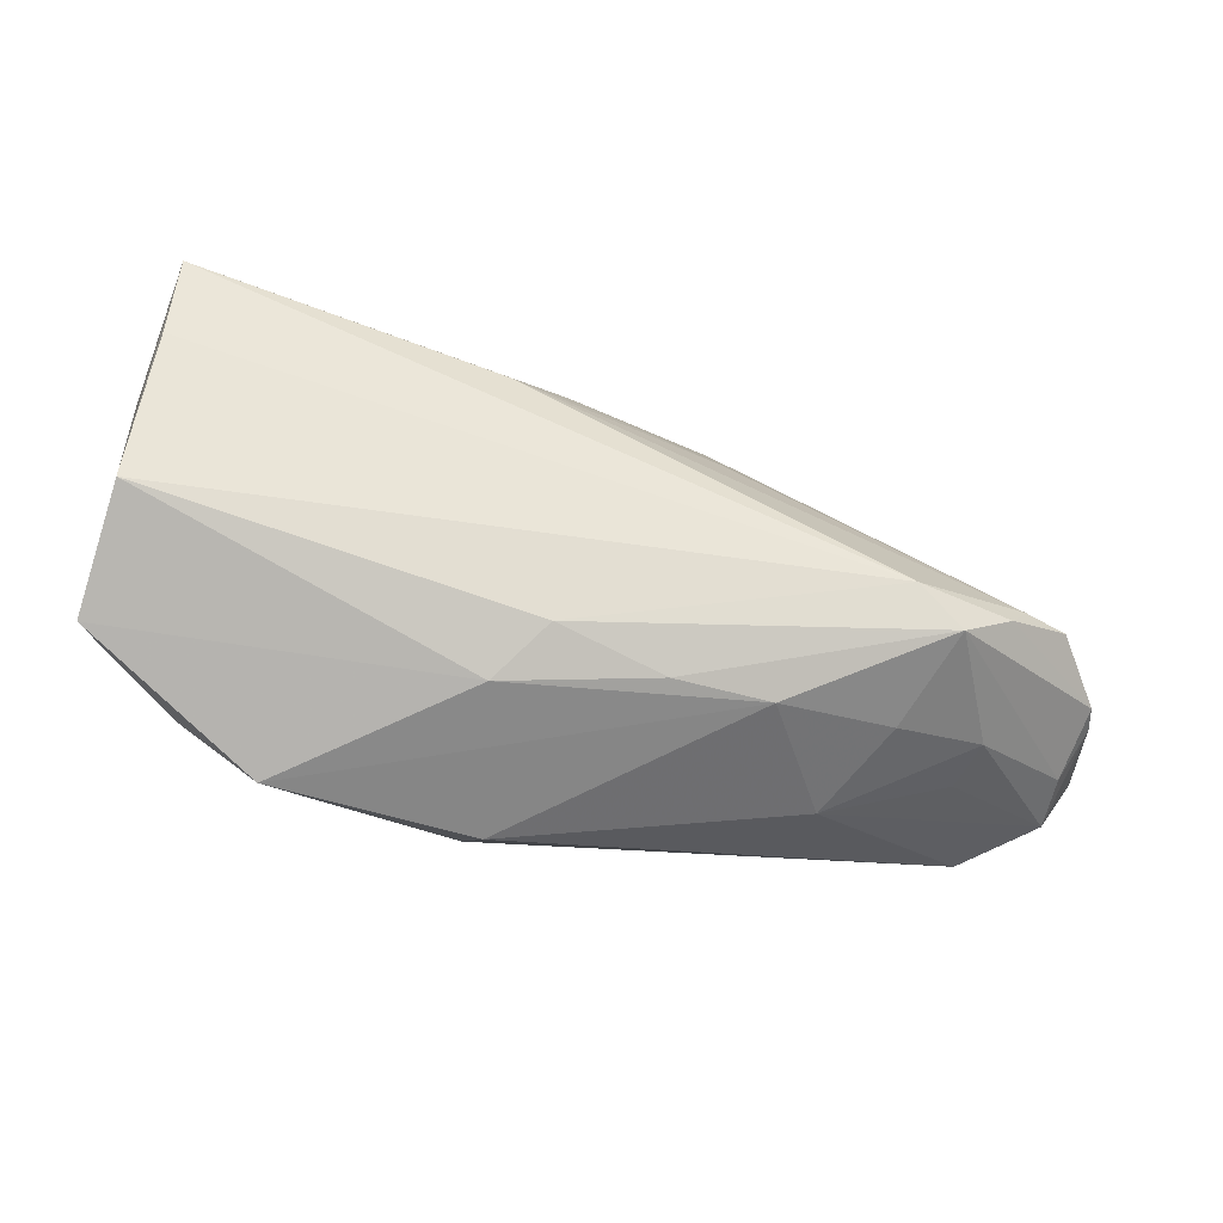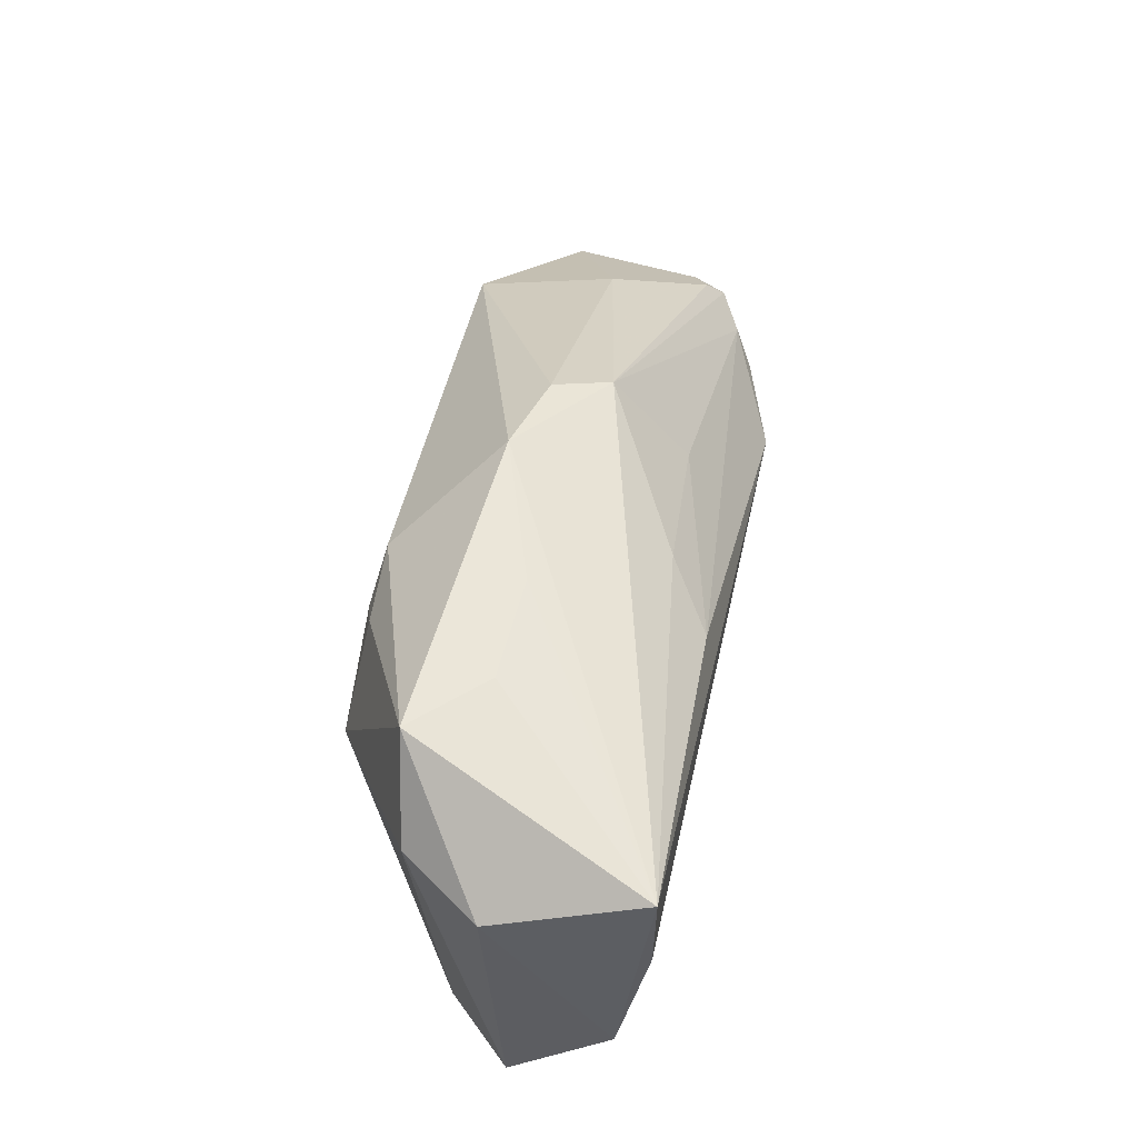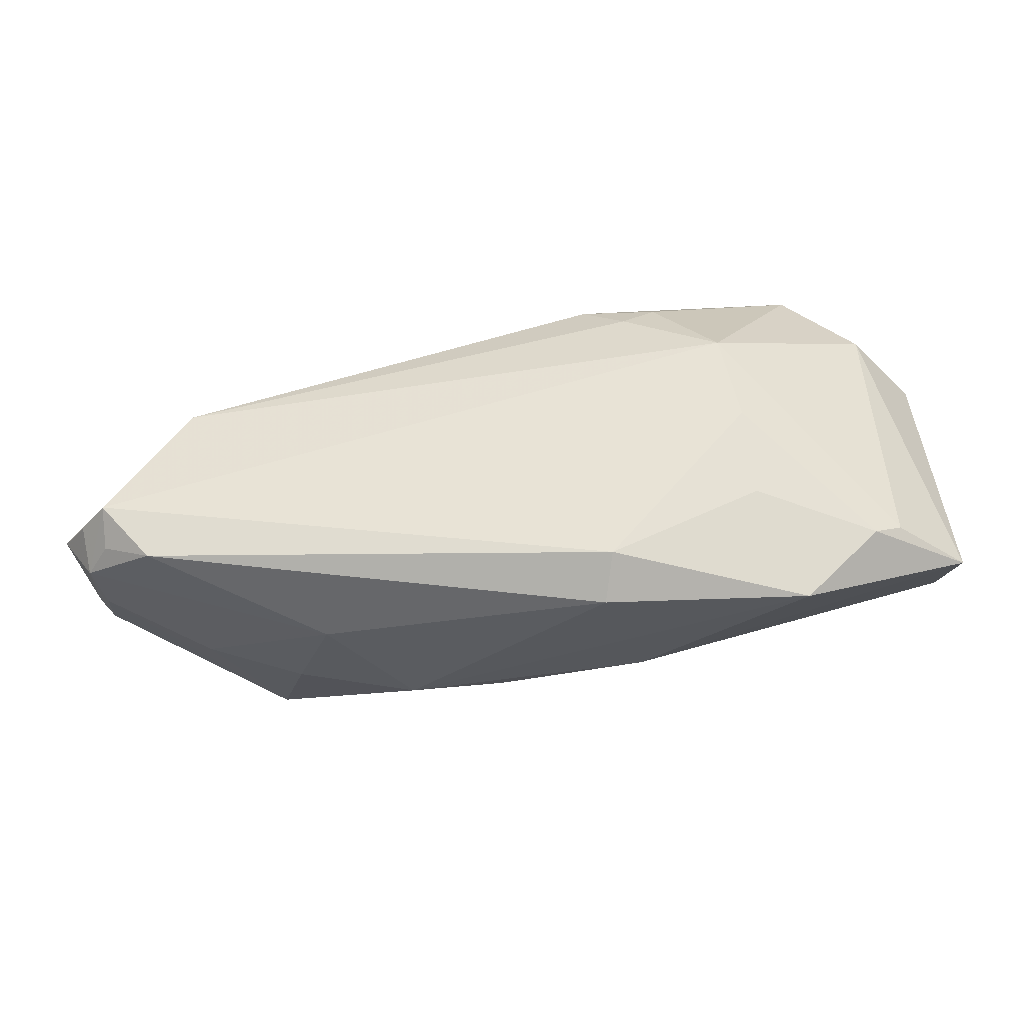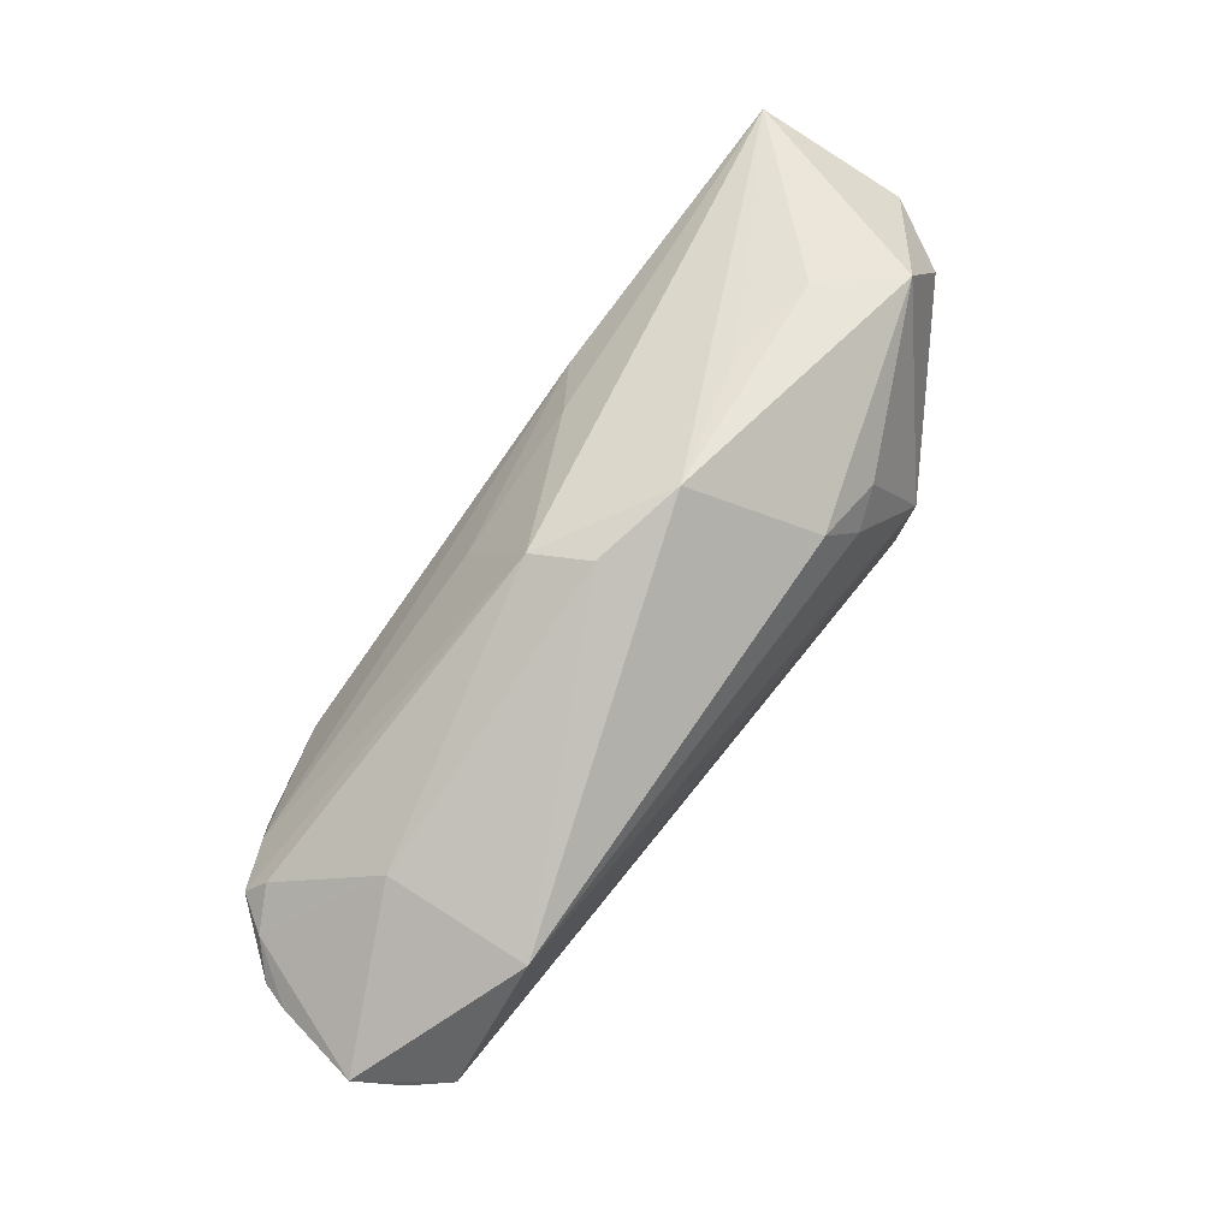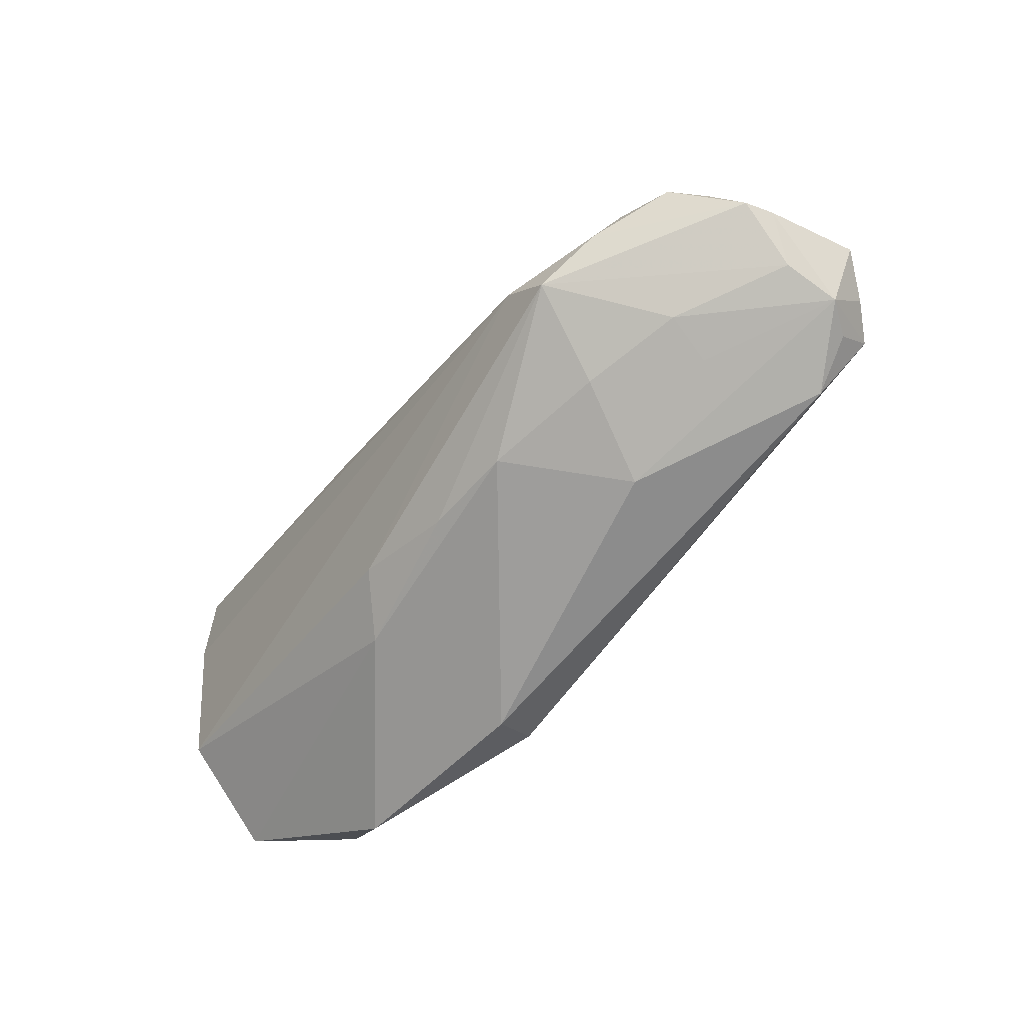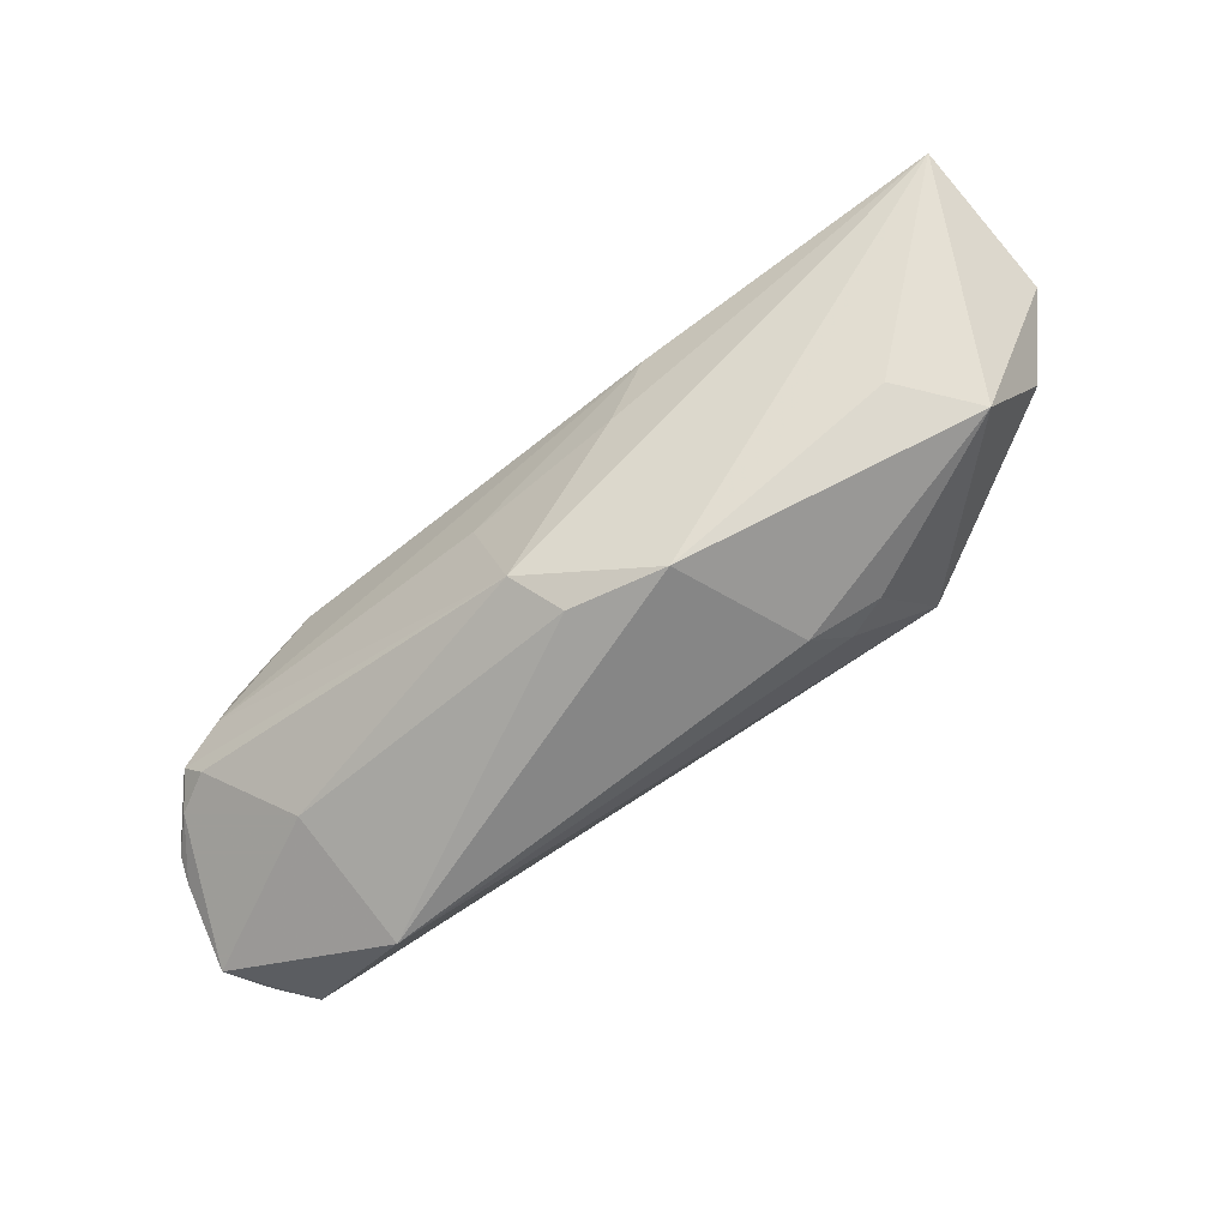
<metadata>
{"format":"obj","ext":"obj","renderer":"f3d","projection":"perspective","resolution":1024,"background":"white","views":[{"elev":-39.4,"azim":168.0,"up":"+Y"},{"elev":57.1,"azim":102.1,"up":"+Y"},{"elev":-51.2,"azim":8.9,"up":"+Y"},{"elev":58.5,"azim":-51.4,"up":"+Y"},{"elev":-58.5,"azim":-123.7,"up":"+Y"},{"elev":72.4,"azim":-31.6,"up":"+Y"}]}
</metadata>
<code>
v -0.0501 -0.00392 -0.006081
v -0.03921 -0.01492 -0.004233
v -0.04787 -0.01444 0.01349
v -0.05274 -0.007324 -0.003236
v -0.0282 -0.01723 -0.008161
v 0.03044 -0.006439 0.01598
v 0.047 0.01804 0.006725
v -0.01437 -0.01878 -0.01168
v -0.003235 -0.01816 -0.01271
v -0.04757 -0.01145 0.01747
v 0.03089 0.02685 0.0007881
v -0.05357 -0.007689 -8.253e-05
v 0.04746 -0.01577 0.003007
v -0.05092 -0.01433 0.009887
v -0.03775 0.002645 0.01919
v -0.03292 -0.01124 -0.0179
v -0.05125 -0.01055 0.01399
v 0.007504 0.01825 -0.01294
v -0.04217 -0.003394 -0.01293
v 0.04434 -0.01809 0.004831
v 0.02867 0.005107 0.01859
v 0.03093 -0.01559 0.0111
v 0.05295 -0.004927 -0.01617
v -0.04187 -0.01796 0.01437
v 0.002635 0.02696 0.005946
v -0.055 -0.008079 0.009967
v -0.03985 0.005233 0.002999
v 0.05077 0.01272 -0.01919
v 0.055 -0.01453 -0.004837
v -0.01068 0.02257 -0.002726
v -0.04769 -0.003202 -0.0102
v 0.01355 -0.02412 0.01155
v -0.04626 -0.000559 -0.008099
v -0.0279 -0.00674 -0.01919
v 0.03542 -0.02586 0.002846
v -0.03742 -0.01679 0.001228
v 0.05324 0.01816 -0.0024
v 0.03828 0.02696 0.008536
v 0.01212 0.01755 0.01729
v 0.009123 -0.01481 -0.01505
v 0.01457 -0.01969 -0.01041
v -0.05079 -0.01239 0.003557
v 0.012 -0.02696 0.006468
v -0.02234 -0.02186 0.002072
v 0.01458 0.01481 -0.01805
v -0.009818 0.01269 -0.01175
v 0.05003 0.02367 -0.01919
v -0.03953 -0.006676 -0.01514
v 0.01885 0.02644 0.0003036
v 0.01729 0.01306 0.0183
v 0.02107 0.01633 0.01702
v -0.007885 0.02393 0.003679
f 26 10 15
f 47 23 28
f 39 38 25
f 25 15 39
f 47 30 25
f 25 49 47
f 27 1 26
f 26 15 27
f 18 30 47
f 47 45 18
f 21 15 10
f 10 6 21
f 7 38 21
f 3 24 10
f 32 6 10
f 10 24 32
f 34 28 23
f 47 28 34
f 34 45 47
f 23 41 40
f 16 34 40
f 40 34 23
f 8 41 35
f 47 38 37
f 37 38 7
f 37 23 47
f 35 41 29
f 29 41 23
f 23 37 29
f 29 37 7
f 11 38 47
f 47 49 11
f 11 25 38
f 49 25 11
f 52 25 30
f 15 25 52
f 30 27 52
f 52 27 15
f 42 4 16
f 39 15 50
f 15 21 50
f 17 10 26
f 6 32 22
f 45 34 19
f 43 32 24
f 35 32 43
f 43 8 35
f 9 40 41
f 41 8 9
f 16 40 9
f 9 8 16
f 13 29 7
f 7 21 13
f 13 21 6
f 24 3 14
f 14 17 26
f 14 3 10
f 10 17 14
f 51 21 38
f 51 50 21
f 51 38 39
f 39 50 51
f 46 18 45
f 45 19 46
f 30 18 46
f 46 19 30
f 33 27 30
f 1 27 33
f 48 34 16
f 48 19 34
f 16 4 48
f 6 22 20
f 20 13 6
f 20 32 35
f 20 22 32
f 35 29 20
f 29 13 20
f 24 14 44
f 44 43 24
f 8 43 44
f 4 42 12
f 42 14 12
f 12 14 26
f 26 1 12
f 1 4 12
f 1 33 31
f 19 48 31
f 30 19 31
f 31 33 30
f 31 4 1
f 31 48 4
f 2 14 42
f 2 42 16
f 36 44 14
f 14 2 36
f 36 2 44
f 8 44 5
f 44 2 5
f 16 8 5
f 5 2 16

</code>
